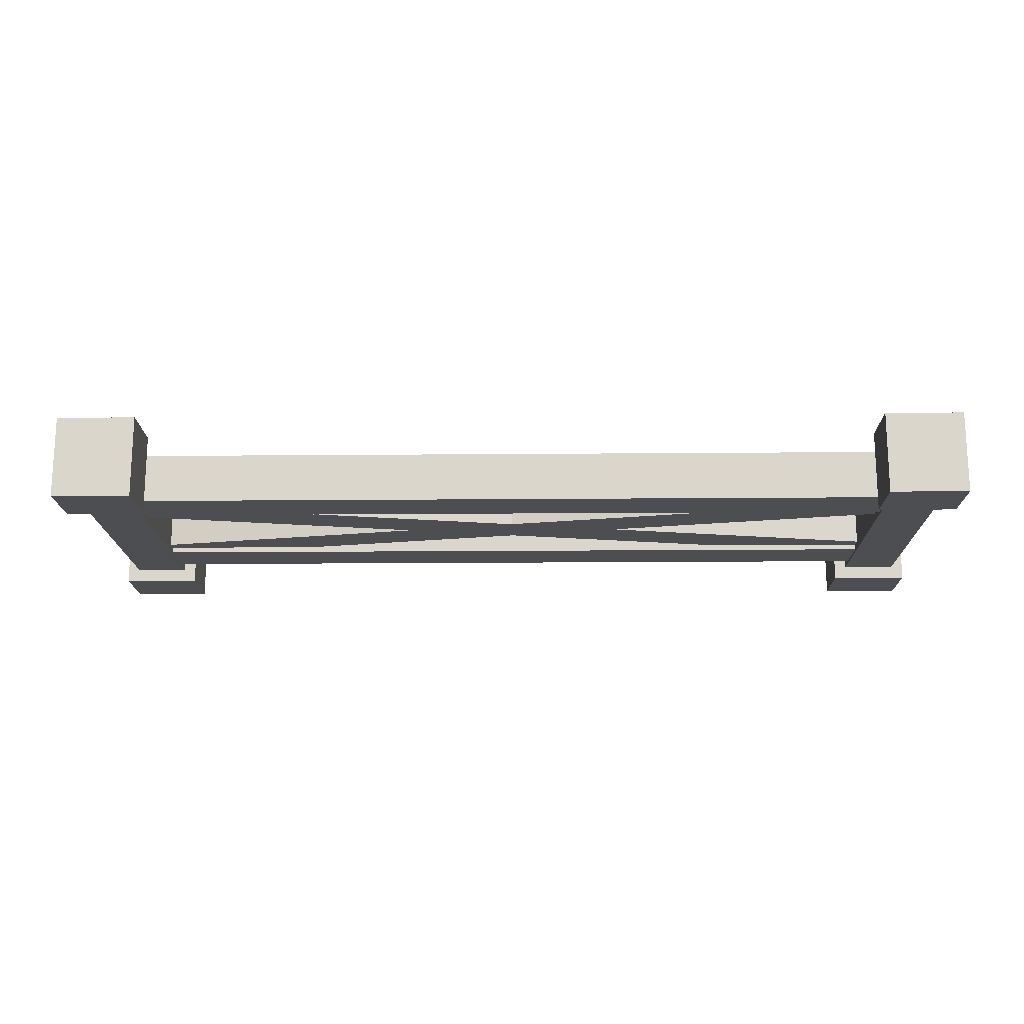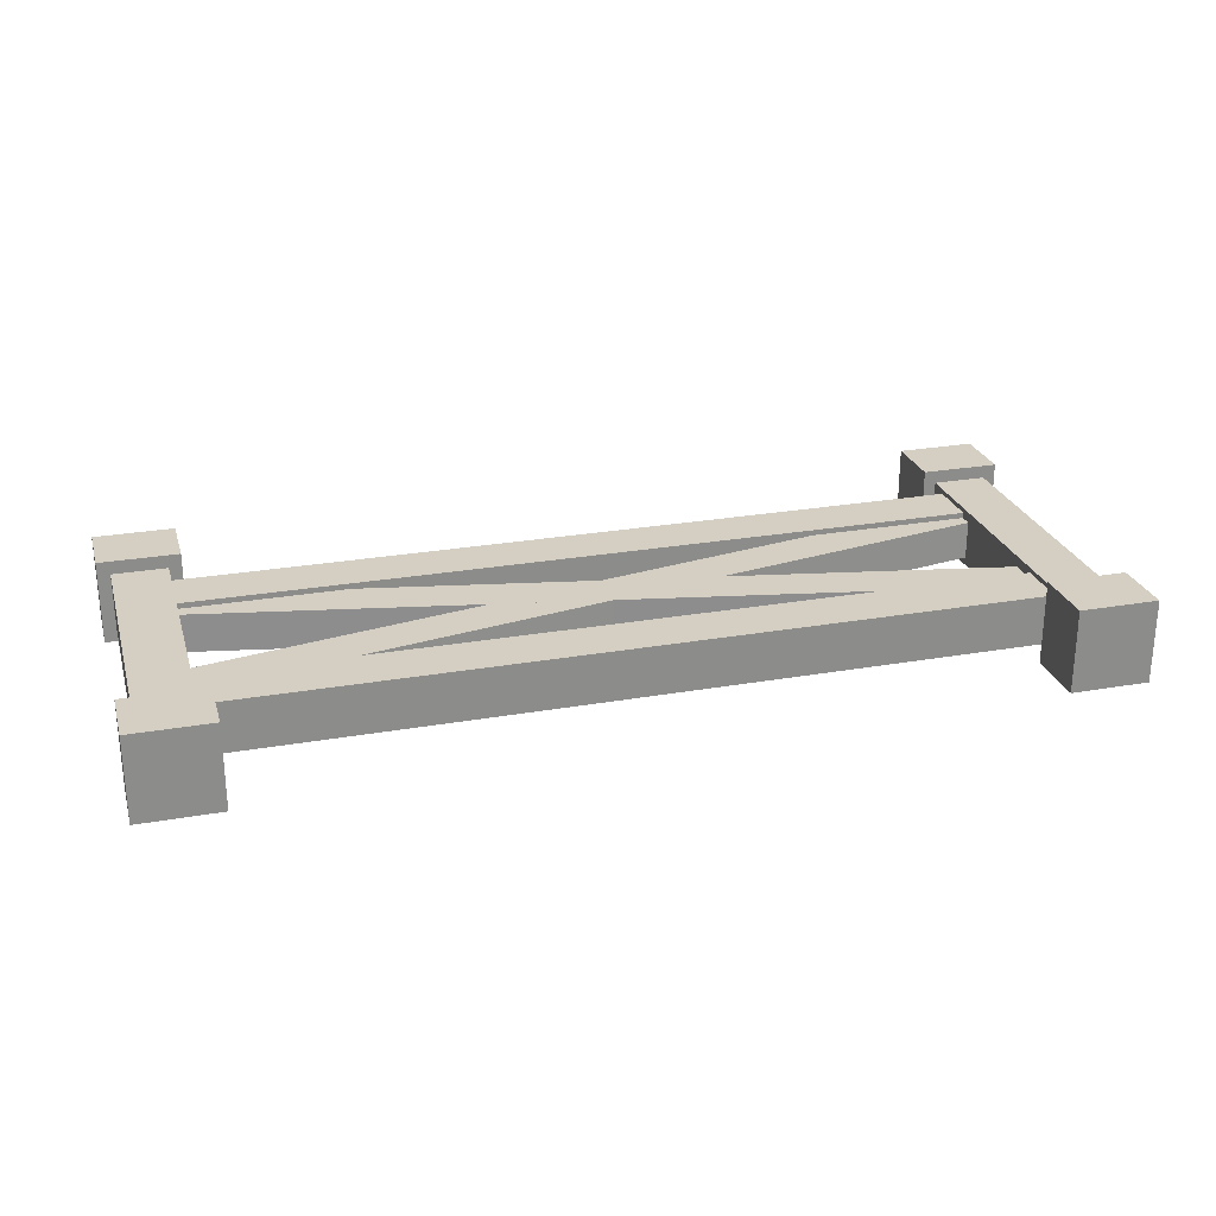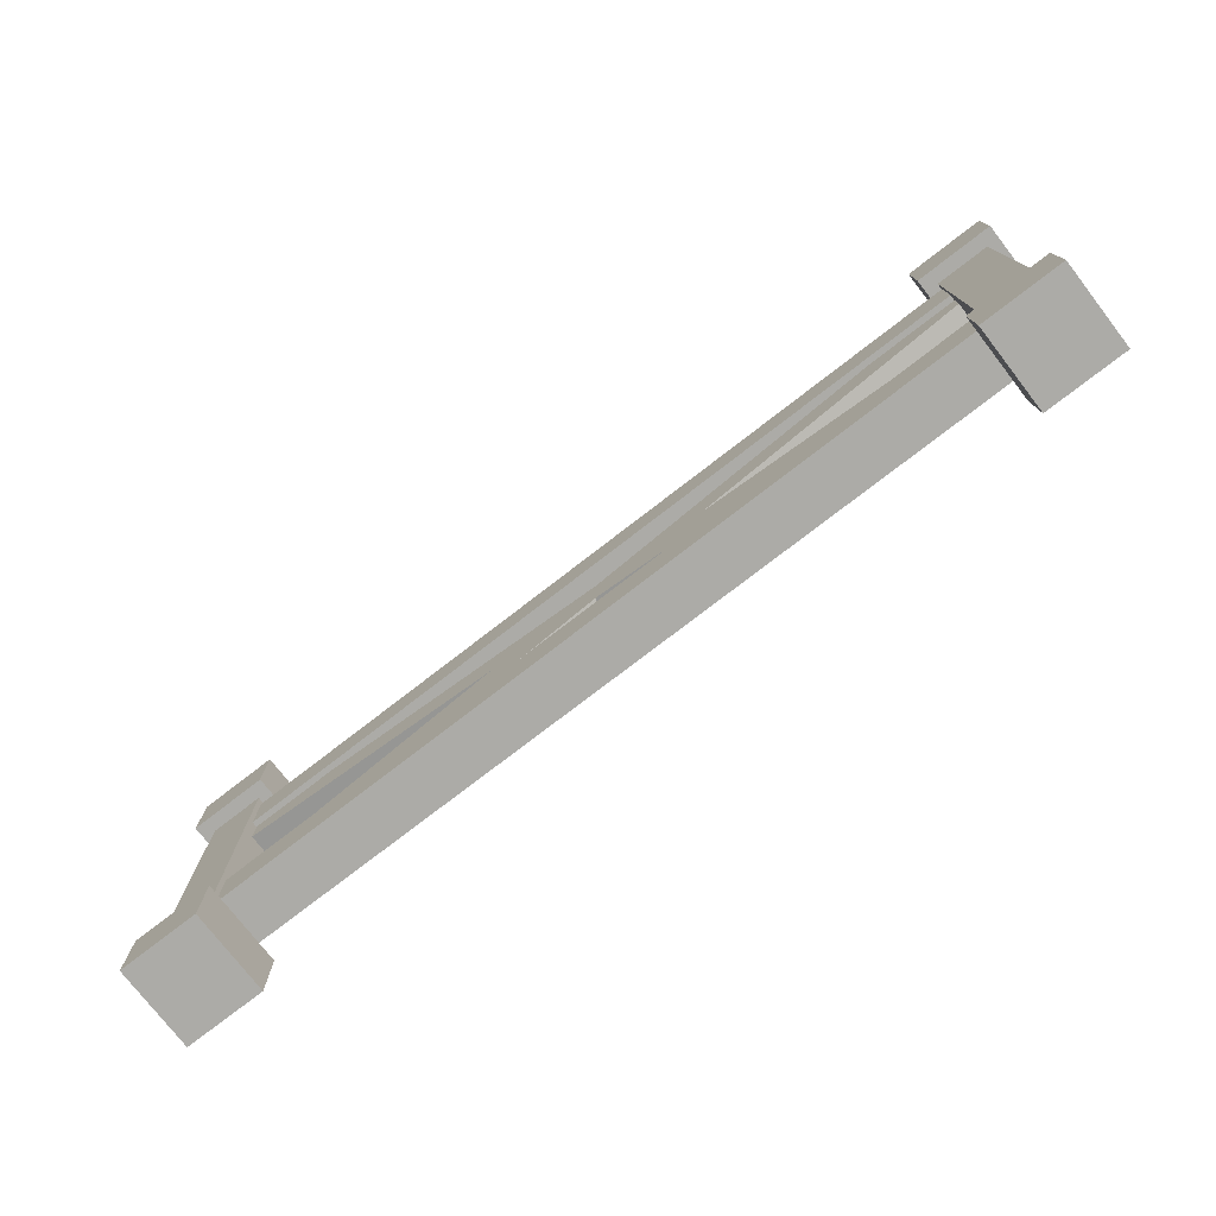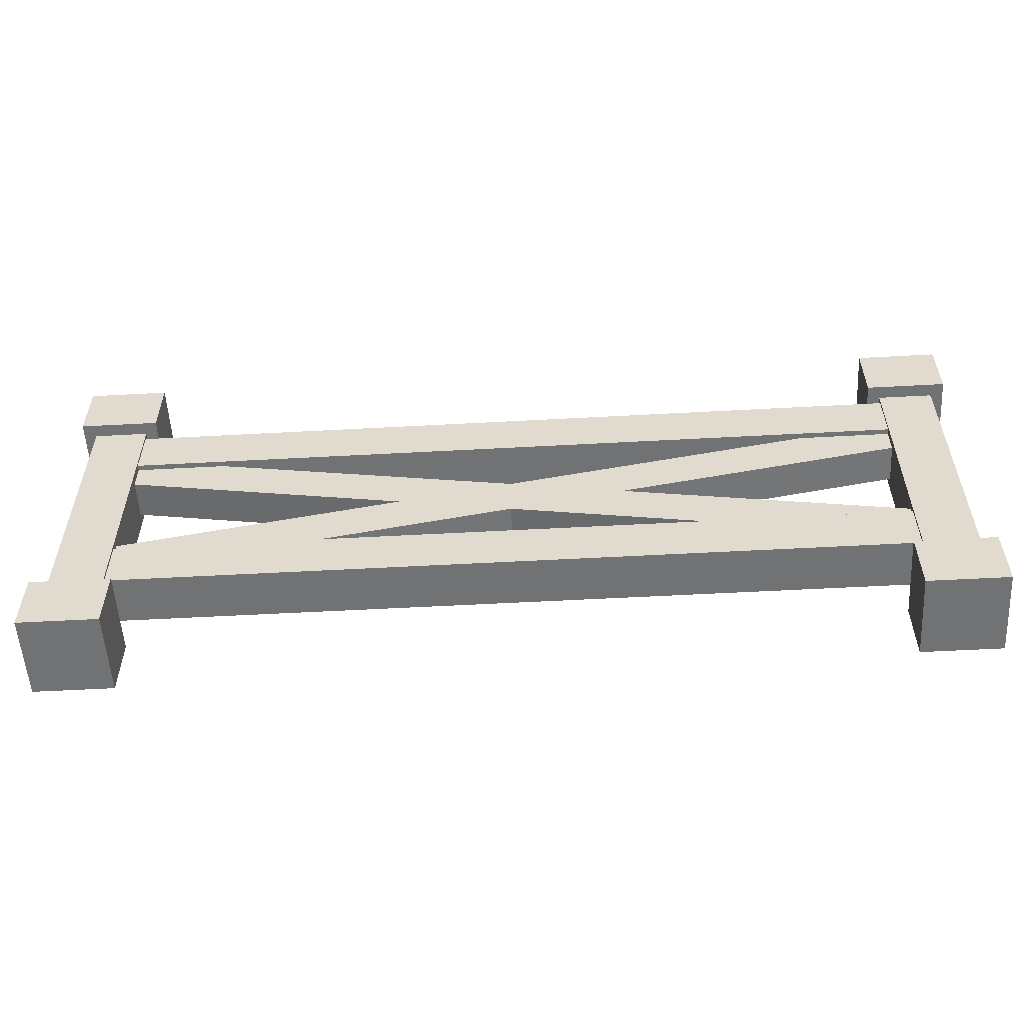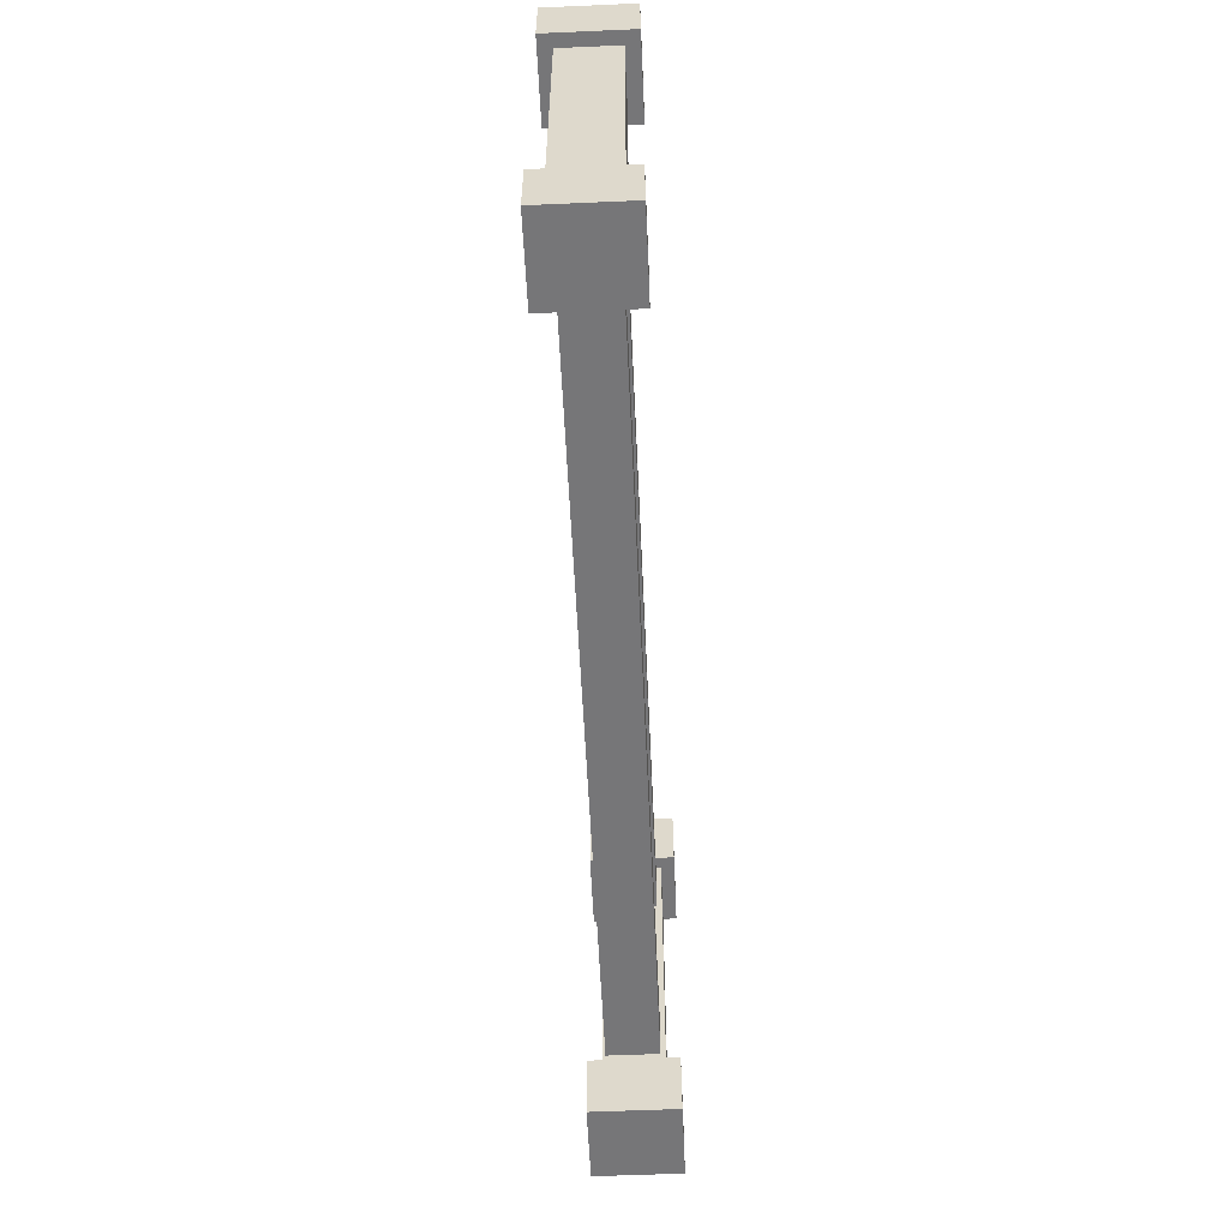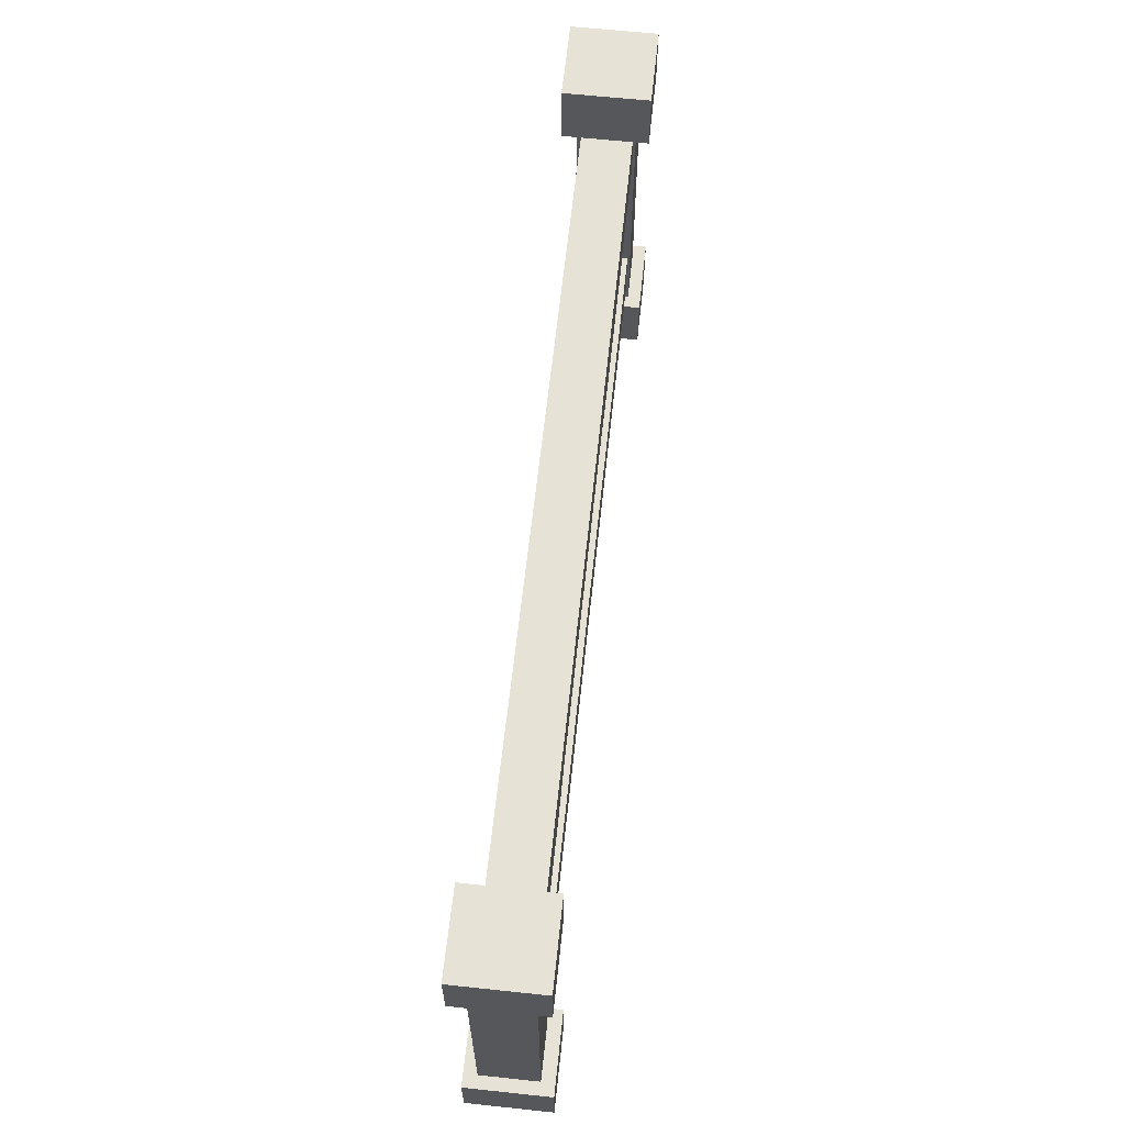
<metadata>
{"format":"obj","ext":"obj","renderer":"f3d","projection":"perspective","resolution":1024,"background":"white","views":[{"elev":-16.7,"azim":-179.0,"up":"+Z"},{"elev":25.7,"azim":164.3,"up":"+Z"},{"elev":-76.3,"azim":37.7,"up":"+Y"},{"elev":-55.4,"azim":-176.7,"up":"+Y"},{"elev":-56.9,"azim":-87.4,"up":"+Y"},{"elev":63.4,"azim":96.1,"up":"+Y"}]}
</metadata>
<code>
o object3
v 1.603 1.025 0.07082
v 1.603 1.025 -0.07826
v 1.524 1.183 -0.07826
v 1.524 1.183 0.07082
v -1.573 0.5717 0.07082
v -1.493 0.4138 0.07082
v -1.573 0.5717 -0.07826
v -1.493 0.4138 -0.07826
v -1.493 1.183 0.07082
v -1.493 1.183 -0.07826
v -1.573 1.025 -0.07826
v -1.573 1.025 0.07082
v 1.523 0.4134 0.07082
v 1.603 0.5714 0.07082
v 1.523 0.4134 -0.07826
v 1.603 0.5714 -0.07826
v -1.689 0.5344 0.09248
v -1.689 0.5344 -0.09993
v -1.689 0.3312 -0.09993
v -1.689 0.3312 0.09248
v 1.563 0.3312 0.09248
v 1.563 0.5344 0.09248
v 1.563 0.3312 -0.09993
v 1.563 0.5344 -0.09993
v -1.689 1.321 0.09248
v -1.689 1.321 -0.09993
v -1.689 1.118 -0.09993
v -1.689 1.118 0.09248
v 1.563 1.118 0.09248
v 1.563 1.321 0.09248
v 1.563 1.118 -0.09993
v 1.563 1.321 -0.09993
v -1.723 1.592 0.1115
v -1.723 1.592 -0.1096
v -1.772 1.592 -0.1609
v -1.772 1.592 0.1627
v -1.723 0.2595 0.1115
v -1.723 0.2595 -0.1096
v -1.772 0.2595 -0.1609
v -1.772 0.2595 0.1627
v -1.512 0.2595 -0.1096
v -1.464 0.2595 -0.1609
v -1.512 1.592 -0.1096
v -1.512 1.592 0.1115
v -1.464 1.592 0.1627
v -1.464 1.592 -0.1609
v -1.723 0.0152 -0.1096
v -1.512 0.0152 -0.1096
v -1.512 0.0152 0.1115
v -1.723 0.0152 0.1115
v -1.512 0.2595 0.1115
v -1.512 1.348 0.1115
v -1.723 1.348 0.1115
v -1.512 1.348 -0.1096
v -1.723 1.348 -0.1096
v -1.772 1.348 0.1627
v -1.772 1.348 -0.1609
v -1.464 0.2595 0.1627
v -1.464 0.0152 0.1627
v -1.772 0.0152 0.1627
v -1.772 0.0152 -0.1609
v -1.464 0.0152 -0.1609
v -1.464 1.348 -0.1609
v -1.464 1.348 0.1627
v 1.543 1.592 0.1115
v 1.543 1.592 -0.1096
v 1.494 1.592 -0.1609
v 1.494 1.592 0.1627
v 1.543 0.2595 0.1115
v 1.543 0.2595 -0.1096
v 1.494 0.2595 -0.1609
v 1.494 0.2595 0.1627
v 1.753 0.2595 -0.1096
v 1.802 0.2595 -0.1609
v 1.753 1.592 -0.1096
v 1.753 1.592 0.1115
v 1.802 1.592 0.1627
v 1.802 1.592 -0.1609
v 1.543 0.0152 -0.1096
v 1.753 0.0152 -0.1096
v 1.753 0.0152 0.1115
v 1.543 0.0152 0.1115
v 1.753 0.2595 0.1115
v 1.753 1.348 0.1115
v 1.543 1.348 0.1115
v 1.753 1.348 -0.1096
v 1.543 1.348 -0.1096
v 1.494 1.348 0.1627
v 1.494 1.348 -0.1609
v 1.802 0.2595 0.1627
v 1.802 0.0152 0.1627
v 1.494 0.0152 0.1627
v 1.494 0.0152 -0.1609
v 1.802 0.0152 -0.1609
v 1.802 1.348 -0.1609
v 1.802 1.348 0.1627
f 1 2 3 4
f 4 5 6 1
f 3 7 5 4
f 2 8 7 3
f 1 6 8 2
f 5 7 8 6
f 9 10 11 12
f 12 13 14 9
f 11 15 13 12
f 10 16 15 11
f 9 14 16 10
f 13 15 16 14
f 17 18 19 20
f 20 21 22 17
f 19 23 21 20
f 18 24 23 19
f 17 22 24 18
f 21 23 24 22
f 25 26 27 28
f 28 29 30 25
f 27 31 29 28
f 26 32 31 27
f 25 30 32 26
f 29 31 32 30
f 33 34 35 36
f 37 38 39 40
f 38 41 42 39
f 43 44 45 46
f 47 48 49 50
f 43 34 33 44
f 51 52 53 37
f 41 54 52 51
f 38 55 54 41
f 37 53 55 38
f 55 53 56 57
f 41 51 58 42
f 50 49 59 60
f 48 47 61 62
f 56 36 35 57
f 57 35 46 63
f 63 46 45 64
f 64 45 36 56
f 60 40 39 61
f 61 39 42 62
f 62 42 58 59
f 59 58 40 60
f 54 55 57 63
f 49 48 62 59
f 47 50 60 61
f 52 54 63 64
f 53 52 64 56
f 44 33 36 45
f 51 37 40 58
f 34 43 46 35
f 65 66 67 68
f 69 70 71 72
f 70 73 74 71
f 75 76 77 78
f 79 80 81 82
f 75 66 65 76
f 83 84 85 69
f 73 86 84 83
f 70 87 86 73
f 69 85 87 70
f 87 85 88 89
f 73 83 90 74
f 82 81 91 92
f 80 79 93 94
f 88 68 67 89
f 89 67 78 95
f 95 78 77 96
f 96 77 68 88
f 92 72 71 93
f 93 71 74 94
f 94 74 90 91
f 91 90 72 92
f 86 87 89 95
f 81 80 94 91
f 79 82 92 93
f 84 86 95 96
f 85 84 96 88
f 76 65 68 77
f 83 69 72 90
f 66 75 78 67

</code>
